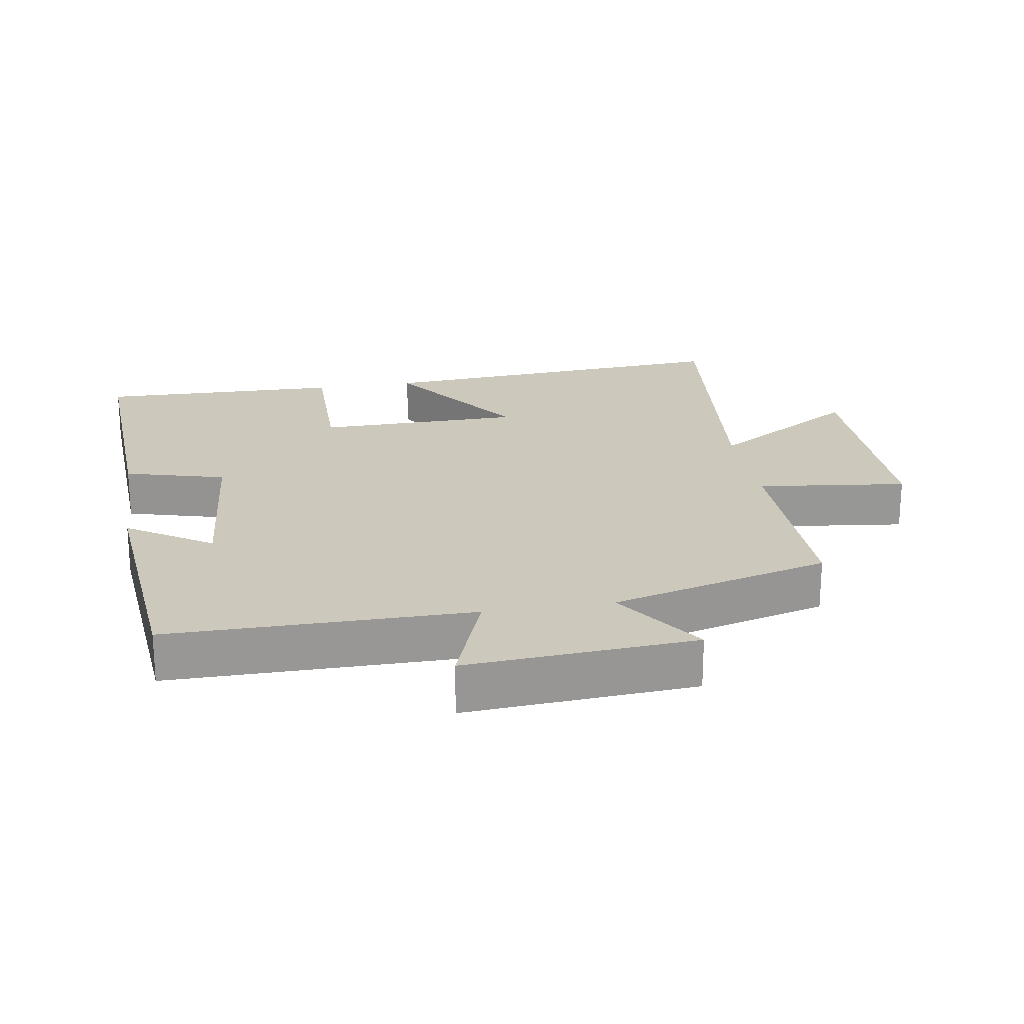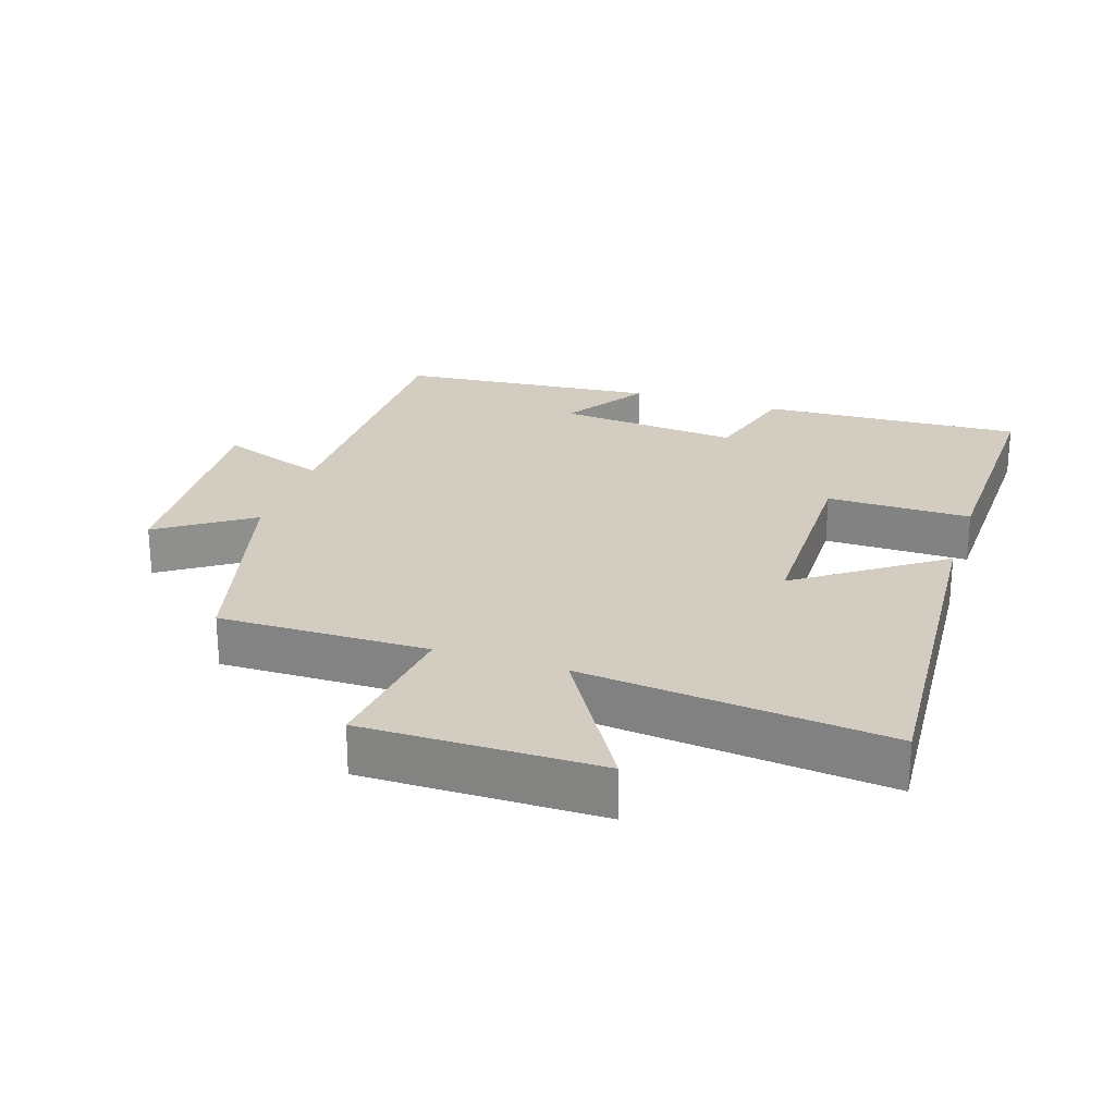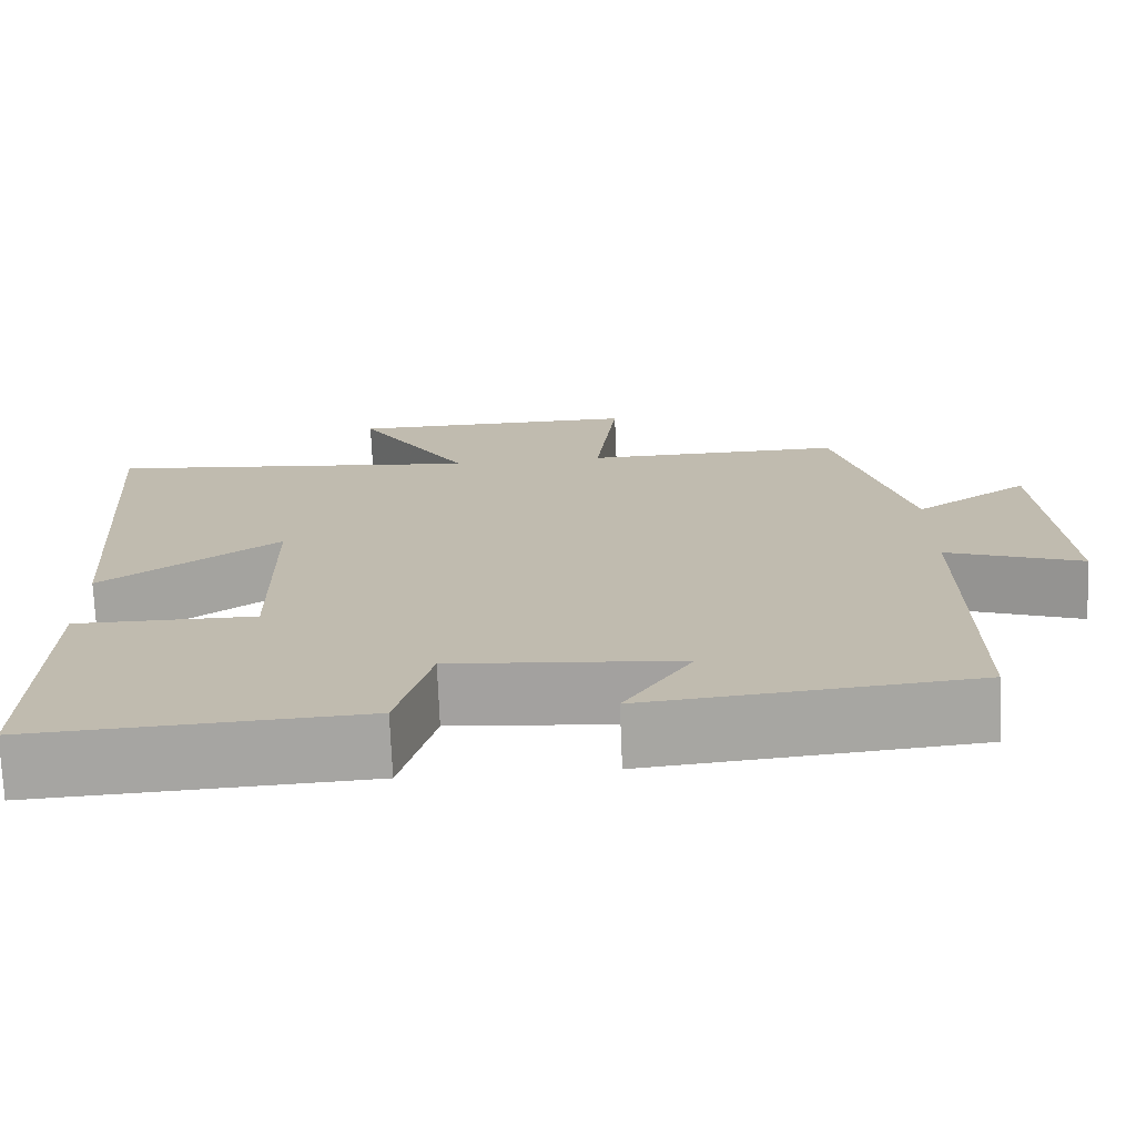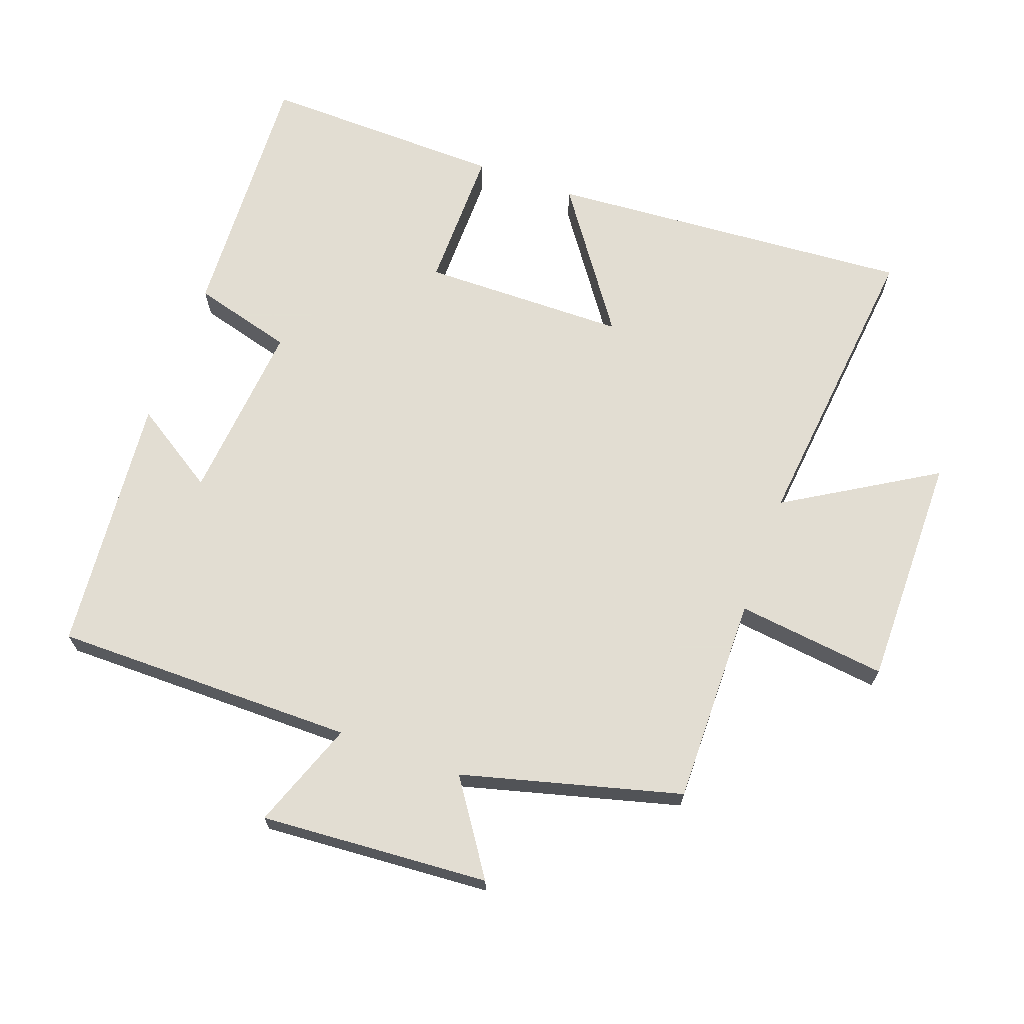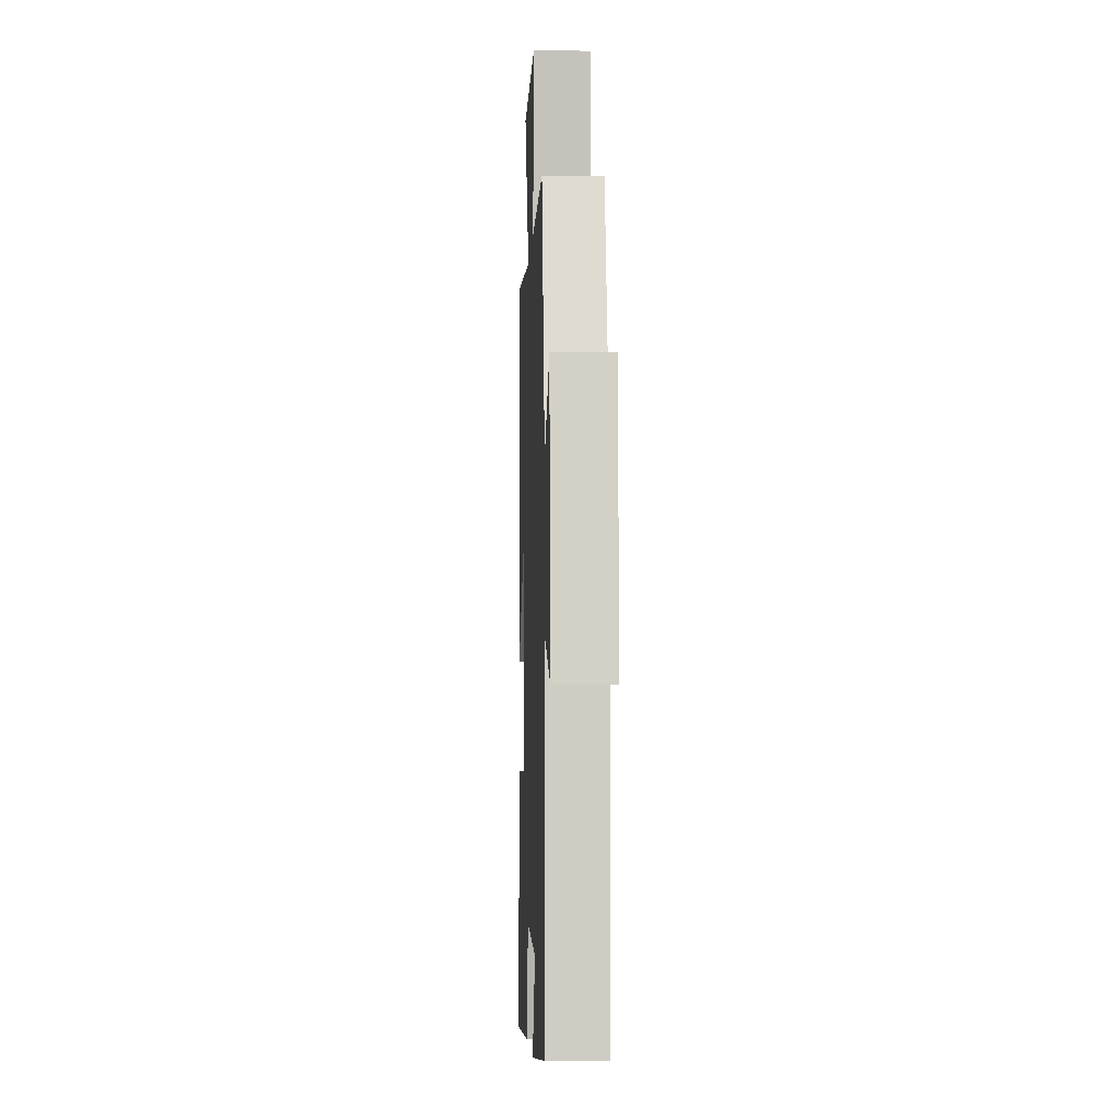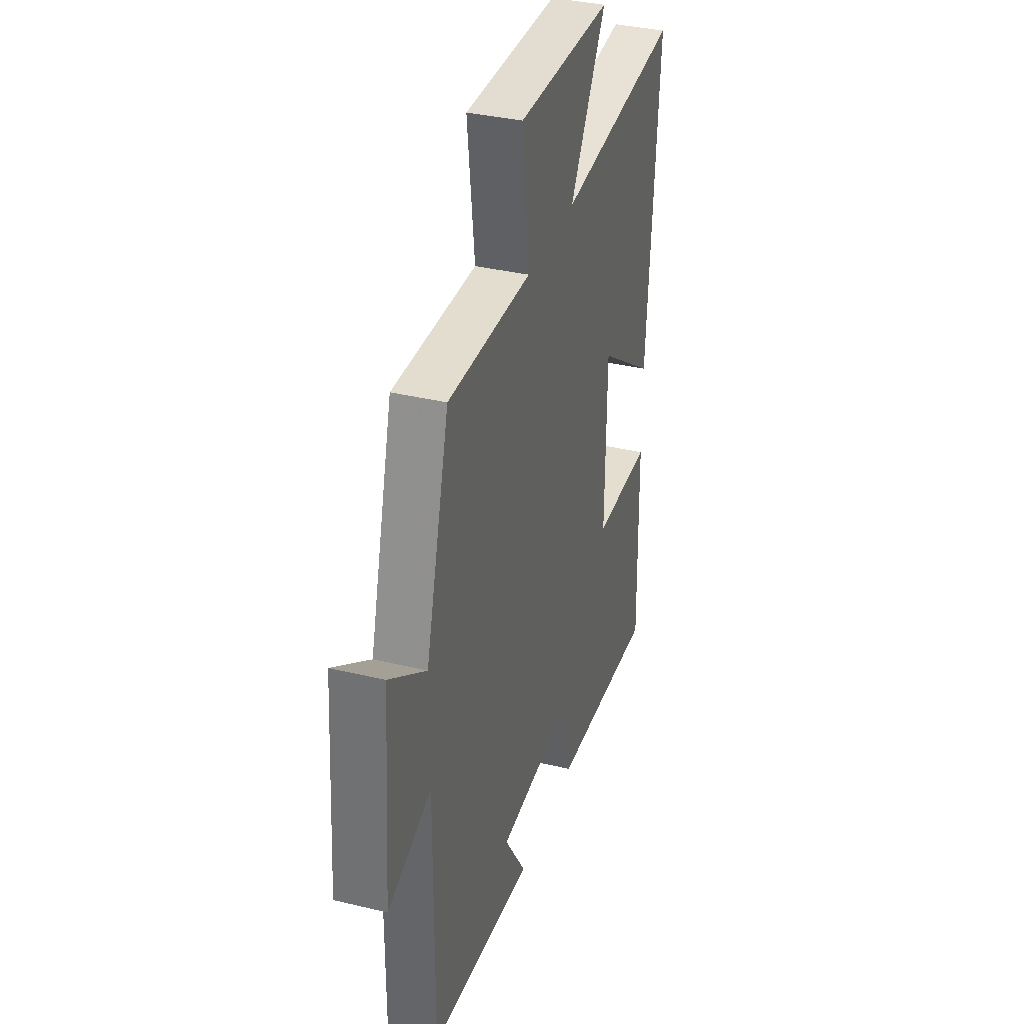
<metadata>
{"format":"obj","ext":"obj","renderer":"f3d","projection":"perspective","resolution":1024,"background":"white","views":[{"elev":22.2,"azim":-99.3,"up":"+Y"},{"elev":24.7,"azim":18.3,"up":"+Y"},{"elev":-73.4,"azim":-177.6,"up":"+Z"},{"elev":68.1,"azim":-70.0,"up":"+Y"},{"elev":-4.6,"azim":-92.4,"up":"+Z"},{"elev":35.6,"azim":-72.3,"up":"+Z"}]}
</metadata>
<code>
v 0.54 0.07 0.547
v 0.5 0.07 0
v 0.289 0.07 0.149
v 0.285 0.07 -0.157
v 0.5 0.07 -0.156
v 0.508 0.07 -0.52
v 0.118 0.07 -0.5
v 0.077 0.07 -0.35
v -0.195 0.07 -0.374
v -0.114 0.07 -0.5
v -0.501 0.07 -0.464
v -0.5 0.07 -0.013
v -0.661 0.07 -0.072
v -0.637 0.07 0.27
v -0.5 0.07 0.177
v -0.413 0.07 0.504
v -0.102 0.07 0.5
v -0.129 0.07 0.724
v 0.221 0.07 0.722
v 0.086 0.07 0.5
v 0.54 0 0.547
v 0.5 0 0
v 0.289 0 0.149
v 0.285 0 -0.157
v 0.5 0 -0.156
v 0.508 0 -0.52
v 0.118 0 -0.5
v 0.077 0 -0.35
v -0.195 0 -0.374
v -0.114 0 -0.5
v -0.501 0 -0.464
v -0.5 0 -0.013
v -0.661 0 -0.072
v -0.637 0 0.27
v -0.5 0 0.177
v -0.413 0 0.504
v -0.102 0 0.5
v -0.129 0 0.724
v 0.221 0 0.722
v 0.086 0 0.5
f 17 18 19 20
f 15 16 17
f 15 17 20
f 12 13 14 15
f 12 15 20 1
f 9 10 11 12
f 8 9 12
f 5 6 7 8
f 4 5 8
f 3 4 8 12
f 1 2 3
f 1 3 12
f 40 39 38 37
f 37 36 35
f 40 37 35
f 35 34 33 32
f 21 40 35 32
f 32 31 30 29
f 32 29 28
f 28 27 26 25
f 28 25 24
f 32 28 24 23
f 23 22 21
f 32 23 21
f 1 21 22 2
f 2 22 23 3
f 3 23 24 4
f 4 24 25 5
f 5 25 26 6
f 6 26 27 7
f 7 27 28 8
f 8 28 29 9
f 9 29 30 10
f 10 30 31 11
f 11 31 32 12
f 12 32 33 13
f 13 33 34 14
f 14 34 35 15
f 15 35 36 16
f 16 36 37 17
f 17 37 38 18
f 18 38 39 19
f 19 39 40 20
f 20 40 21 1

</code>
